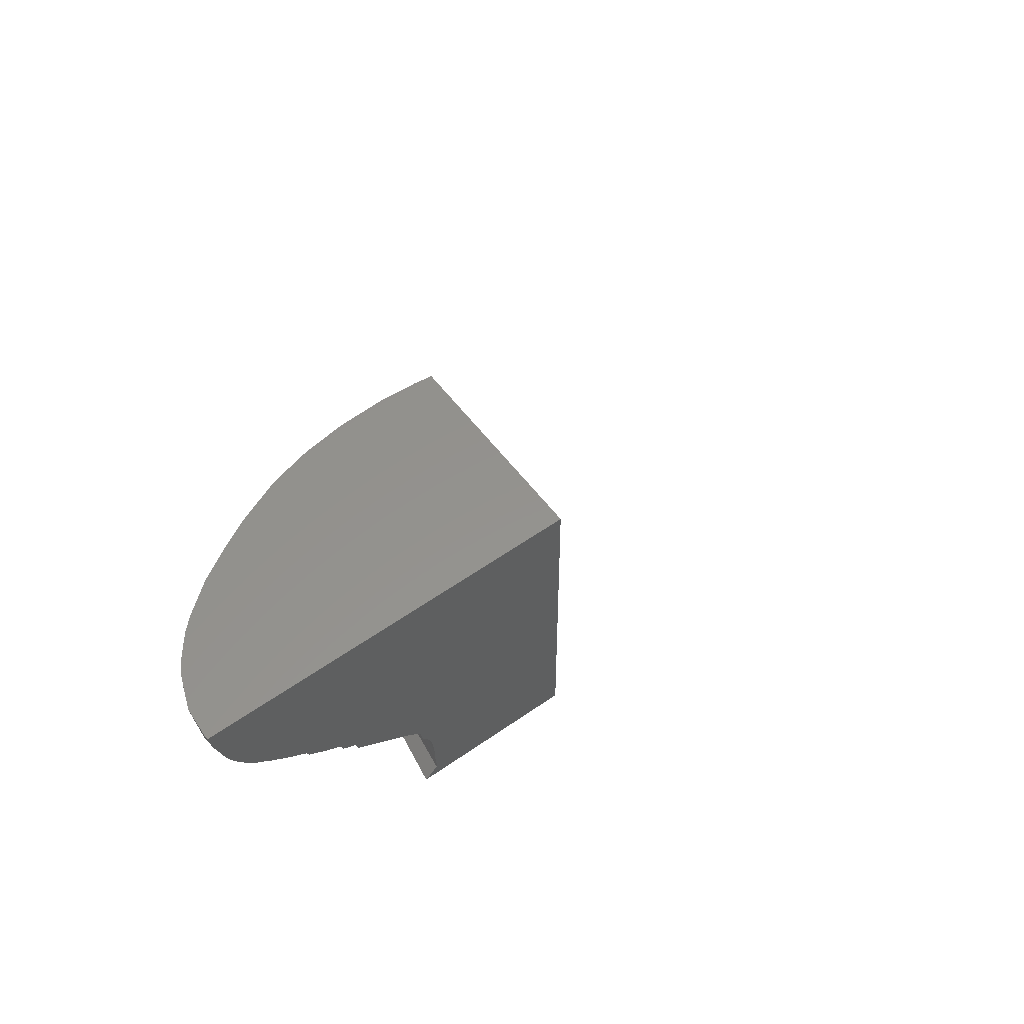
<metadata>
{"format":"stl","ext":"stl","renderer":"f3d","projection":"perspective","resolution":1024,"background":"white","views":[{"elev":56.2,"azim":-36.6,"up":"+Y"}]}
</metadata>
<code>
# stl→obj: 399 verts, 786 faces
v 72 -76.35 -0.5742
v 72 -76.26 -0.4928
v 72 -75.36 -0.6212
v 72 -76.35 -0.4829
v 72 -76.37 -0.5661
v 72 -76.39 -0.5161
v 72 -76.44 -0.5439
v 21.97 0 9.58
v 21.98 0 9.588
v 21.97 0 9.586
v 21.98 0 9.587
v 21.98 0 9.58
v 21.98 0 9.585
v 21.97 0 9.439
v 36 -30.5 0
v 36 -30.86 -19.13
v 36 -30.5 -18.99
v 36 -32.5 -19.69
v 36 -33.33 -19.91
v 36 -33.92 -20.06
v 36 -35.17 -20.36
v 36 -36.83 -20.73
v 36 -36.95 -20.75
v 36 -37.03 -20.76
v 36 -37.44 -20.83
v 36 -40.12 -21.28
v 36 -40.71 -21.38
v 36 -41.59 -21.53
v 36 -43.18 -21.74
v 36 -61 0
v 36 -44.54 -21.95
v 36 -46.16 -22.21
v 36 -46.96 -22.35
v 36 -48.42 -22.56
v 36 -49.02 -22.66
v 36 -50.44 -22.88
v 36 -51.76 -23.11
v 36 -54.2 -23.51
v 36 -54.54 -23.55
v 36 -54.42 -23.54
v 36 -55.18 -23.64
v 36 -56.76 -23.81
v 36 -57.37 -23.87
v 36 -57.03 -23.84
v 36 -59.62 -23.99
v 36 -60.2 -23.99
v 36 -61 -23.96
v 20.56 -51.84 0
v 21.97 -58.17 0
v 21.96 -57.47 0
v 22.07 -59.1 0
v 21.93 -56.79 0
v 21.88 -56.12 0
v 21.78 -55.17 0
v 21.66 -54.54 0
v 21.44 -53.93 0
v 21.11 -53.34 0
v 20.68 -52.76 0
v 20.04 -51.28 0
v 19.44 -50.71 0
v 13.89 -46.42 0
v 14.03 -47.14 0
v 12.39 -45.01 0
v 12.54 -45.65 0
v 9.045 -42.54 0
v 10.87 -44.12 0
v 9.156 -42.97 0
v 7.172 -41.24 0
v 0.3742 -30.5 0
v 5.109 -39.56 0
v 5.134 -39.66 0
v 1.354 -34.19 0
v 2.865 -37.21 0
v 4.085 -38.69 0
v 4.308 -38.93 0
v 3.761 -38.34 0
v 3.455 -37.99 0
v 3.182 -37.66 0
v 2.087 -35.98 0
v 2.498 -36.72 0
v 1.665 -35.17 0
v 0.7545 -32.41 0
v 22.06 -59.82 0
v 20.81 -61 0
v 6.626 -30.5 -11.53
v 3.463 -30.5 -8.56
v 1.339 -30.5 -5.087
v 0.3529 -30.5 -0.2653
v 0.5717 -30.5 -3.06
v 0.6036 -30.5 -3.235
v 0.5862 -30.5 -3.172
v 0.5777 -30.5 -3.138
v 2.642 -30.5 -7.548
v 1.842 -30.5 -6.263
v 5.353 -30.5 -10.55
v 4.309 -30.5 -9.559
v 8.272 -30.5 -12.78
v 8.499 -30.5 -12.93
v 10.36 -30.5 -13.99
v 11.38 -30.5 -14.57
v 12.33 -30.5 -15.07
v 13.8 -30.5 -15.84
v 14.61 -30.5 -16.2
v 17.55 -30.5 -17.39
v 20.36 -30.5 -18.23
v 18.36 -30.5 -17.7
v 18.2 -30.5 -17.65
v 22.19 -30.5 -18.68
v 22.67 -30.5 -18.79
v 35.25 -30.5 -19.08
v 24.56 -30.5 -19.03
v 34.32 -30.5 -19.21
v 31.35 -30.5 -19.39
v 26.79 -30.5 -19.32
v 28.83 -30.5 -19.36
v 26.56 -30.5 -19.29
v 30.68 -30.5 -19.42
v 23.07 -61 -12.96
v 24.19 -61 -13.73
v 23.88 -61 -14.52
v 24.03 -61 -14.03
v 23.93 -61 -14.24
v 23.83 -61 -15.27
v 23.81 -61 -14.88
v 23.96 -61 -16.04
v 23.85 -61 -15.66
v 24.5 -61 -17.32
v 24.11 -61 -16.58
v 25.53 -61 -18.74
v 24.7 -61 -17.67
v 25.99 -61 -19.22
v 25.76 -61 -19.01
v 27.37 -61 -20.48
v 28.18 -61 -21.01
v 29.26 -61 -21.72
v 31.23 -61 -22.65
v 29.39 -61 -21.81
v 33.3 -61 -23.35
v 31.67 -61 -22.87
v 35.1 -61 -23.82
v 34.09 -61 -23.62
v 13.66 -43.73 -10.06
v 12.2 -43.31 -8.79
v 12.04 -43.02 -9.261
v 13.77 -43.99 -9.582
v 15.22 -44.47 -10.73
v 15.31 -44.7 -10.25
v 16.69 -45.3 -11.28
v 16.76 -45.49 -10.79
v 15.18 -44.14 -11.24
v 13.59 -43.36 -10.57
v 16.67 -45.01 -11.8
v 18.05 -45.96 -12.28
v 18.05 -46.22 -11.75
v 16.68 -44.64 -12.36
v 15.16 -43.75 -11.8
v 18.1 -45.61 -12.86
v 19.43 -46.64 -13.32
v 19.35 -46.98 -12.72
v 16.73 -44.2 -12.99
v 18.2 -45.18 -13.51
v 0.6716 -32.5 -1.24
v 0.5885 -30.56 -3.179
v 1.832 -33.26 -5.497
v 2.026 -35.13 -4.306
v 1.685 -35.52 -1.297
v 2.687 -36.84 -3.63
v 19.58 -46.22 -13.97
v 20.86 -47.33 -14.39
v 20.67 -47.72 -13.74
v 18.38 -44.64 -14.23
v 19.81 -45.72 -14.68
v 21.14 -46.87 -15.08
v 22.33 -48.07 -15.45
v 22 -48.49 -14.76
v 20.22 -45.06 -15.53
v 21.6 -46.26 -15.89
v 22.84 -47.53 -16.26
v 23.87 -48.89 -16.61
v 23.3 -49.36 -15.78
v 22.43 -45.4 -16.95
v 23.73 -46.77 -17.29
v 24.84 -48.24 -17.67
v 24.02 -50.74 -16.09
v 23.64 -51.03 -15.4
v 22.94 -49.72 -15.09
v 24.65 -50.35 -16.97
v 25.15 -51.91 -17.34
v 24.48 -52.21 -16.4
v 25.7 -49.82 -18.08
v 26.32 -51.5 -18.55
v 24.71 -53.75 -16.71
v 24.3 -53.89 -15.92
v 24.09 -52.42 -15.67
v 25.46 -53.55 -17.74
v 25.64 -55.24 -18.14
v 24.8 -55.36 -17.01
v 26.73 -53.25 -19.04
v 27.01 -55.08 -19.51
v 24.07 -53.99 -15.25
v 23.86 -52.58 -15.04
v 23.4 -51.25 -14.78
v 23.74 -52.69 -14.48
v 23.26 -51.42 -14.21
v 22.69 -50.01 -14.46
v 22.55 -50.23 -13.88
v 21.77 -48.84 -14.12
v 21.64 -49.11 -13.52
v 20.55 -48.03 -13.13
v 21.6 -49.28 -12.98
v 20.53 -48.24 -12.59
v 19.33 -47.21 -12.18
v 20.58 -48.34 -12.11
v 19.39 -47.34 -11.69
v 18.12 -46.38 -11.26
v 23.99 -60.1 -14.3
v 24.24 -60.04 -13.8
v 24.26 -58.5 -13.86
v 24.06 -58.54 -14.35
v 23.97 -58.59 -14.94
v 23.88 -60.18 -14.92
v 24.08 -57.02 -14.36
v 24.03 -57.04 -14.9
v 24.09 -57.04 -15.55
v 24.02 -58.64 -15.64
v 23.91 -60.27 -15.67
v 24.04 -55.52 -14.82
v 24.12 -55.49 -15.42
v 24.35 -55.44 -16.14
v 24.32 -57.04 -16.33
v 24.25 -58.69 -16.48
v 24.81 -57.03 -17.27
v 23.97 -54.07 -14.68
v 24.07 -55.54 -14.3
v 23.97 -54.11 -14.17
v 23.71 -52.77 -13.97
v 24.06 -54.14 -13.71
v 23.77 -52.82 -13.49
v 23.27 -51.59 -13.21
v 23.22 -51.53 -13.69
v 22.55 -50.45 -12.87
v 22.51 -50.37 -13.36
v 21.65 -49.37 -12.5
v 24.19 -55.54 -13.84
v 24.24 -56.99 -13.88
v 13.53 -42.92 -11.13
v 15.17 -43.28 -12.41
v 13.49 -42.42 -11.73
v 20.99 -44.08 -16.61
v 18.73 -43.9 -15.12
v 19.44 -42.8 -16.25
v 17.14 -42.78 -14.66
v 16.85 -43.62 -13.72
v 17.79 -41.55 -15.83
v 15.47 -41.72 -14.1
v 15.23 -42.66 -13.14
v 16.04 -40.34 -15.29
v 13.69 -40.69 -13.42
v 13.51 -41.74 -12.46
v 14.2 -39.17 -14.61
v 11.81 -39.67 -12.59
v 11.7 -40.82 -11.64
v 12.27 -38.03 -13.76
v 9.801 -38.7 -11.58
v 9.754 -39.93 -10.63
v 10.21 -36.97 -12.77
v 11.73 -41.57 -10.93
v 9.862 -40.74 -9.927
v 11.81 -42.13 -10.32
v 10.02 -41.35 -9.335
v 11.92 -42.61 -9.772
v 10.19 -41.87 -8.797
v 10.37 -42.31 -8.301
v 10.58 -42.63 -7.841
v 8.946 -41.93 -6.793
v 8.675 -41.58 -7.213
v 8.422 -41.13 -7.665
v 7.357 -41.19 -5.596
v 7.026 -40.78 -5.961
v 21.98 0.0005322 9.585
v 35.71 -46.25 -22.2
v 34.43 -49.37 -22.43
v 33.45 -46.96 -21.87
v 34.49 -43.77 -21.69
v 32.27 -44.66 -21.38
v 35.34 -40.42 -21.32
v 33.11 -41.46 -21.26
v 30.91 -42.51 -20.97
v 31.59 -39.32 -20.9
v 29.39 -40.52 -20.63
v 33.83 -38.13 -20.93
v 32.2 -36.01 -20.58
v 34.49 -34.73 -20.36
v 29.96 -37.32 -20.57
v 27.77 -38.65 -20.32
v 28.22 -35.44 -20.24
v 26.04 -36.89 -20
v 30.47 -34.03 -20.22
v 30.93 -30.74 -19.5
v 32.76 -32.66 -19.95
v 28.62 -32.17 -19.81
v 26.37 -33.66 -19.85
v 24.2 -35.2 -19.61
v 24.43 -31.95 -19.35
v 22.27 -33.57 -19.1
v 20.27 -31.98 -18.46
v 35.08 -31.34 -19.43
v 72.01 -76.35 -0.5528
v 24.72 -60.5 -17.65
v 25.76 -60.67 -18.99
v 27.37 -60.9 -20.47
v 25.76 -58.81 -18.78
v 27.31 -58.91 -20.25
v 29.31 -59.02 -21.64
v 31.6 -59.17 -22.77
v 34.04 -59.39 -23.59
v 35.87 -54.42 -23.52
v 35.23 -51.86 -23.01
v 33.41 -54.55 -22.93
v 32.85 -52.2 -22.41
v 32.14 -49.91 -21.84
v 30.57 -52.56 -21.53
v 29.95 -50.45 -20.97
v 31.24 -47.68 -21.29
v 29.14 -48.42 -20.44
v 30.12 -45.57 -20.81
v 28.09 -46.5 -19.97
v 28.79 -43.59 -20.42
v 26.82 -44.69 -19.58
v 27.3 -41.75 -20.09
v 25.38 -43.01 -19.25
v 25.69 -40.02 -19.78
v 23.81 -41.41 -18.94
v 23.98 -38.37 -19.45
v 22.15 -39.89 -18.6
v 22.17 -36.78 -19.05
v 20.38 -38.41 -18.19
v 20.27 -35.24 -18.53
v 18.51 -36.96 -17.65
v 18.29 -33.74 -17.86
v 16.56 -35.55 -16.97
v 16.28 -32.27 -17.05
v 14.57 -34.17 -16.13
v 14.28 -30.82 -16.09
v 12.51 -32.88 -15.15
v 10.39 -31.67 -14.05
v 8.975 -33.86 -12.9
v 6.849 -32.64 -11.62
v 4.882 -31.17 -10.16
v 5.933 -34.73 -10.33
v 3.912 -33.25 -8.786
v 2.224 -31.32 -6.935
v 3.557 -35.16 -7.469
v 5.58 -36.58 -9.071
v 5.687 -38.08 -8.011
v 3.741 -36.83 -6.361
v 6.014 -39.1 -7.27
v 4.225 -38.09 -5.591
v 6.364 -39.79 -6.76
v 4.718 -38.9 -5.119
v 3.367 -37.93 -3.244
v 5.145 -39.46 -4.787
v 3.92 -38.61 -2.992
v 3.22 -37.91 -0.9993
v 2.544 -37.04 -1.149
v 24.16 -60.37 -16.57
v 24.77 -58.74 -17.49
v 25.73 -57 -18.49
v 27.2 -56.97 -19.93
v 28.86 -54.9 -20.88
v 29.14 -56.93 -21.32
v 31.05 -54.72 -22.05
v 31.39 -56.92 -22.48
v 33.81 -56.95 -23.35
v 28.49 -52.91 -20.38
v 27.96 -50.99 -19.84
v 27.24 -49.15 -19.32
v 26.28 -47.41 -18.87
v 25.09 -45.78 -18.48
v 23.72 -44.26 -18.15
v 22.21 -42.81 -17.83
v 20.6 -41.4 -17.49
v 18.89 -40.03 -17.07
v 17.08 -38.7 -16.54
v 15.18 -37.39 -15.85
v 13.21 -36.13 -15
v 11.13 -34.97 -14.02
v 8.077 -35.92 -11.64
v 7.699 -37.72 -10.42
v 7.722 -39.06 -9.425
v 7.922 -39.95 -8.715
v 8.168 -40.59 -8.159
v 6.699 -40.32 -6.344
v 5.55 -39.94 -4.485
v 5.952 -40.39 -4.193
v 4.893 -39.66 -2.571
v 4.416 -39.16 -2.779
v 4.328 -39.09 -0.7684
v 3.79 -38.54 -0.8792
f 1 2 3
f 2 1 4
f 5 4 1
f 5 6 4
f 6 5 7
f 8 9 10
f 9 8 11
f 11 12 13
f 11 8 12
f 12 8 14
f 15 16 17
f 15 18 16
f 15 19 18
f 15 20 19
f 15 21 20
f 15 22 21
f 15 23 22
f 15 24 23
f 15 25 24
f 15 26 25
f 15 27 26
f 15 28 27
f 15 29 28
f 30 29 15
f 29 30 31
f 31 30 32
f 32 30 33
f 33 30 34
f 34 30 35
f 35 30 36
f 36 30 37
f 37 30 38
f 39 38 30
f 38 39 40
f 39 30 41
f 41 30 42
f 43 42 30
f 42 43 44
f 43 30 45
f 45 30 46
f 46 30 47
f 48 30 15
f 49 30 50
f 30 49 51
f 30 52 50
f 30 53 52
f 30 54 53
f 30 55 54
f 30 56 55
f 30 48 56
f 56 48 57
f 57 48 58
f 15 59 48
f 15 60 59
f 61 60 15
f 60 61 62
f 63 61 15
f 61 63 64
f 65 63 15
f 63 65 66
f 66 65 67
f 15 68 65
f 69 68 15
f 68 70 71
f 68 69 70
f 72 70 69
f 73 70 72
f 70 74 75
f 70 76 74
f 70 73 76
f 77 73 78
f 79 73 72
f 73 79 80
f 79 72 81
f 76 73 77
f 72 69 82
f 83 30 51
f 30 83 84
f 85 69 15
f 86 69 85
f 87 69 86
f 88 87 89
f 90 89 87
f 91 89 90
f 89 91 92
f 93 87 86
f 87 93 94
f 69 87 88
f 95 86 85
f 86 95 96
f 15 97 85
f 15 98 97
f 15 99 98
f 15 100 99
f 15 101 100
f 15 102 101
f 15 103 102
f 15 104 103
f 105 104 15
f 104 106 107
f 104 105 106
f 15 108 105
f 15 109 108
f 110 15 17
f 15 111 109
f 112 15 110
f 15 112 113
f 114 15 115
f 15 116 111
f 15 114 116
f 117 15 113
f 15 117 115
f 118 30 84
f 119 30 118
f 120 119 121
f 120 121 122
f 119 120 123
f 123 120 124
f 119 123 125
f 125 123 126
f 119 125 127
f 127 125 128
f 119 127 129
f 129 127 130
f 119 129 131
f 131 129 132
f 119 131 133
f 119 133 134
f 119 134 135
f 119 135 136
f 136 135 137
f 119 136 30
f 138 136 139
f 136 138 30
f 140 138 141
f 138 140 30
f 30 140 47
f 142 143 144
f 142 145 143
f 146 147 142
f 147 145 142
f 148 149 147
f 148 147 146
f 150 142 151
f 150 146 142
f 152 148 150
f 148 146 150
f 153 154 148
f 153 148 152
f 155 150 156
f 155 152 150
f 157 153 155
f 155 153 152
f 158 159 153
f 157 158 153
f 160 161 155
f 161 157 155
f 88 82 69
f 82 88 162
f 92 163 89
f 162 89 163
f 89 162 88
f 164 165 163
f 165 162 163
f 166 81 72
f 162 72 82
f 72 162 166
f 165 167 166
f 165 166 162
f 168 158 161
f 161 158 157
f 169 170 158
f 168 169 158
f 171 172 161
f 172 168 161
f 173 169 172
f 172 169 168
f 174 175 169
f 173 174 169
f 176 177 172
f 177 173 172
f 178 174 177
f 177 174 173
f 179 180 174
f 178 179 174
f 181 182 177
f 182 178 177
f 183 179 182
f 182 179 178
f 184 185 186
f 180 184 186
f 174 186 175
f 180 186 174
f 187 184 179
f 179 184 180
f 188 189 184
f 187 188 184
f 183 190 179
f 190 187 179
f 190 191 188
f 190 188 187
f 192 193 194
f 189 192 194
f 184 194 185
f 189 194 184
f 188 195 192
f 188 192 189
f 196 197 192
f 195 196 192
f 191 198 188
f 198 195 188
f 198 199 196
f 198 196 195
f 193 200 201
f 194 193 201
f 185 201 202
f 194 201 185
f 201 203 204
f 202 201 204
f 205 204 206
f 202 204 205
f 186 185 205
f 185 202 205
f 207 206 208
f 205 206 207
f 175 186 207
f 186 205 207
f 170 208 209
f 207 208 170
f 169 175 170
f 175 207 170
f 208 210 211
f 209 208 211
f 159 211 212
f 209 211 159
f 158 170 159
f 170 209 159
f 211 213 214
f 211 214 212
f 214 215 154
f 212 214 154
f 159 154 153
f 159 212 154
f 154 149 148
f 154 215 149
f 121 216 122
f 216 121 217
f 119 217 121
f 217 218 219
f 217 219 216
f 219 220 221
f 216 219 221
f 120 221 124
f 120 216 221
f 216 120 122
f 219 222 223
f 219 223 220
f 223 224 225
f 223 225 220
f 225 226 221
f 220 225 221
f 227 228 223
f 228 224 223
f 229 230 228
f 228 230 224
f 230 231 225
f 224 230 225
f 193 228 200
f 193 229 228
f 192 197 193
f 197 229 193
f 197 232 230
f 229 197 230
f 200 227 233
f 200 228 227
f 227 234 235
f 233 227 235
f 203 235 236
f 233 235 203
f 201 200 203
f 200 233 203
f 235 237 238
f 235 238 236
f 238 239 240
f 236 238 240
f 204 203 240
f 203 236 240
f 239 241 242
f 240 239 242
f 206 204 242
f 204 240 242
f 241 243 210
f 242 241 210
f 208 206 210
f 206 242 210
f 210 213 211
f 210 243 213
f 222 244 234
f 245 244 222
f 218 222 219
f 218 245 222
f 234 237 235
f 234 244 237
f 156 150 151
f 156 151 246
f 247 156 248
f 156 246 248
f 222 227 223
f 222 234 227
f 249 181 176
f 181 177 176
f 250 172 171
f 176 172 250
f 251 249 250
f 249 176 250
f 252 171 253
f 250 171 252
f 254 251 252
f 251 250 252
f 255 253 256
f 252 253 255
f 257 254 255
f 254 252 255
f 258 256 259
f 255 256 258
f 260 257 258
f 257 255 258
f 261 259 262
f 258 259 261
f 263 260 261
f 260 258 261
f 264 262 265
f 261 262 264
f 266 263 264
f 263 261 264
f 259 248 267
f 259 267 262
f 267 268 265
f 262 267 265
f 248 246 269
f 248 269 267
f 269 270 268
f 267 269 268
f 246 151 271
f 246 271 269
f 271 272 270
f 269 271 270
f 151 142 144
f 151 144 271
f 144 273 272
f 271 144 272
f 144 143 274
f 144 274 273
f 274 275 276
f 273 274 276
f 272 276 277
f 272 273 276
f 160 155 156
f 247 160 156
f 259 256 248
f 256 247 248
f 276 278 279
f 276 275 278
f 253 160 256
f 256 160 247
f 171 161 160
f 253 171 160
f 11 280 9
f 11 13 280
f 280 12 14
f 13 12 280
f 10 280 8
f 280 14 8
f 32 33 281
f 282 34 35
f 34 282 283
f 283 33 34
f 33 283 281
f 284 283 285
f 284 281 283
f 29 31 284
f 281 31 32
f 31 281 284
f 26 27 286
f 27 28 286
f 286 284 287
f 284 28 29
f 28 284 286
f 284 285 288
f 287 284 288
f 289 288 290
f 289 287 288
f 291 286 289
f 286 287 289
f 292 22 23
f 22 292 293
f 291 23 24
f 23 291 292
f 25 26 286
f 291 25 286
f 25 291 24
f 292 289 294
f 292 291 289
f 289 290 295
f 294 289 295
f 296 295 297
f 296 294 295
f 298 292 296
f 292 294 296
f 299 300 301
f 300 298 301
f 300 293 292
f 300 292 298
f 301 296 302
f 301 298 296
f 296 297 303
f 302 296 303
f 304 303 305
f 304 302 303
f 301 116 114
f 116 301 304
f 301 302 304
f 301 117 299
f 117 301 115
f 115 301 114
f 111 304 109
f 111 116 304
f 304 305 306
f 304 108 109
f 108 304 306
f 105 306 106
f 105 108 306
f 113 299 117
f 16 110 17
f 110 16 307
f 110 307 112
f 307 300 299
f 307 113 112
f 113 307 299
f 16 18 307
f 293 19 20
f 19 293 300
f 300 18 19
f 18 300 307
f 21 22 293
f 20 21 293
f 9 280 10
f 3 308 1
f 1 308 5
f 5 308 7
f 308 4 6
f 308 6 7
f 308 3 2
f 308 2 4
f 129 309 310
f 309 129 130
f 310 132 129
f 131 311 133
f 311 131 310
f 310 131 132
f 312 313 310
f 313 311 310
f 135 314 137
f 314 135 313
f 313 134 311
f 134 313 135
f 134 133 311
f 136 315 139
f 315 136 314
f 136 137 314
f 138 316 141
f 316 138 315
f 138 139 315
f 316 46 140
f 316 140 141
f 46 316 45
f 46 47 140
f 39 41 317
f 40 39 317
f 318 38 317
f 38 318 37
f 38 40 317
f 317 319 320
f 318 317 320
f 282 320 321
f 282 318 320
f 35 36 282
f 318 36 37
f 36 318 282
f 320 322 323
f 321 320 323
f 324 323 325
f 324 321 323
f 283 282 324
f 282 321 324
f 326 325 327
f 326 324 325
f 285 283 326
f 283 324 326
f 328 327 329
f 328 326 327
f 288 285 328
f 285 326 328
f 330 329 331
f 330 328 329
f 290 288 330
f 288 328 330
f 332 331 333
f 332 330 331
f 295 290 332
f 290 330 332
f 334 333 335
f 334 332 333
f 297 295 334
f 295 332 334
f 336 335 337
f 336 334 335
f 303 297 336
f 297 334 336
f 338 337 339
f 336 337 338
f 305 303 338
f 303 336 338
f 340 339 341
f 338 339 340
f 306 305 340
f 305 338 340
f 342 341 343
f 340 341 342
f 342 106 306
f 106 342 107
f 306 340 342
f 344 343 345
f 342 343 344
f 103 104 344
f 342 104 107
f 104 342 344
f 345 100 101
f 100 345 346
f 345 102 344
f 102 345 101
f 103 344 102
f 99 346 98
f 100 346 99
f 346 347 348
f 348 98 346
f 98 348 97
f 349 85 348
f 85 349 95
f 97 348 85
f 348 350 351
f 349 348 351
f 86 352 93
f 352 86 351
f 349 86 96
f 86 349 351
f 95 349 96
f 351 353 164
f 352 351 164
f 87 163 90
f 163 87 164
f 352 87 94
f 87 352 164
f 93 352 94
f 91 163 92
f 90 163 91
f 354 355 356
f 354 356 353
f 356 165 164
f 353 356 164
f 350 354 351
f 351 354 353
f 355 357 358
f 355 358 356
f 358 167 165
f 356 358 165
f 357 359 360
f 357 360 358
f 360 361 167
f 358 360 167
f 360 362 363
f 360 363 361
f 363 364 365
f 361 363 365
f 167 365 166
f 167 361 365
f 364 78 73
f 365 73 80
f 73 365 364
f 166 79 81
f 365 79 166
f 79 365 80
f 123 221 226
f 221 123 124
f 226 126 123
f 125 366 128
f 366 125 226
f 226 125 126
f 225 231 226
f 231 366 226
f 367 309 231
f 231 309 366
f 309 130 127
f 127 366 309
f 366 127 128
f 230 232 231
f 232 367 231
f 368 312 232
f 232 312 367
f 312 310 309
f 367 312 309
f 196 232 197
f 196 368 232
f 199 369 196
f 369 368 196
f 369 313 312
f 369 312 368
f 370 371 199
f 371 369 199
f 371 314 313
f 371 313 369
f 372 373 370
f 373 371 370
f 373 315 314
f 373 314 371
f 319 374 372
f 374 373 372
f 374 316 315
f 374 315 373
f 319 41 42
f 41 319 317
f 374 42 44
f 42 374 319
f 43 45 316
f 374 43 316
f 43 374 44
f 322 370 375
f 322 372 370
f 320 319 322
f 319 372 322
f 370 199 198
f 375 370 198
f 376 198 191
f 376 375 198
f 323 322 376
f 322 375 376
f 377 191 190
f 377 376 191
f 325 323 377
f 323 376 377
f 378 190 183
f 378 377 190
f 327 325 378
f 325 377 378
f 379 183 182
f 379 378 183
f 329 327 379
f 327 378 379
f 380 182 181
f 379 182 380
f 331 329 380
f 329 379 380
f 381 181 249
f 380 181 381
f 333 331 381
f 331 380 381
f 382 249 251
f 381 249 382
f 335 333 382
f 333 381 382
f 383 251 254
f 382 251 383
f 337 335 383
f 335 382 383
f 384 254 257
f 383 254 384
f 339 337 384
f 337 383 384
f 385 257 260
f 384 257 385
f 341 339 385
f 339 384 385
f 386 260 263
f 385 260 386
f 343 341 386
f 341 385 386
f 387 263 266
f 386 263 387
f 345 343 387
f 343 386 387
f 347 266 388
f 387 266 347
f 346 345 347
f 345 387 347
f 266 264 389
f 388 266 389
f 350 389 354
f 388 389 350
f 348 347 350
f 347 388 350
f 264 265 390
f 264 390 389
f 390 355 354
f 389 390 354
f 265 268 391
f 265 391 390
f 391 357 355
f 390 391 355
f 268 270 392
f 268 392 391
f 392 359 357
f 391 392 357
f 270 272 277
f 270 277 392
f 277 393 359
f 392 277 359
f 277 276 279
f 277 279 393
f 279 394 362
f 393 279 362
f 359 362 360
f 359 393 362
f 279 278 395
f 279 395 394
f 395 396 397
f 394 395 397
f 362 397 363
f 362 394 397
f 396 398 399
f 397 396 399
f 363 399 364
f 363 397 399
f 398 75 74
f 399 74 76
f 74 399 398
f 364 77 78
f 399 77 364
f 77 399 76
f 147 149 145
f 145 215 143
f 149 215 145
f 143 214 274
f 215 214 143
f 274 64 275
f 64 274 61
f 62 61 274
f 274 60 62
f 60 274 214
f 214 59 60
f 59 214 213
f 275 66 278
f 66 275 63
f 64 63 275
f 278 67 395
f 67 278 66
f 67 65 395
f 395 68 396
f 68 395 65
f 396 71 398
f 71 396 68
f 71 70 398
f 398 70 75
f 243 58 48
f 241 58 243
f 58 241 57
f 243 59 213
f 59 243 48
f 237 53 54
f 244 53 237
f 53 244 52
f 237 55 238
f 55 237 54
f 238 56 239
f 56 238 55
f 239 57 241
f 57 239 56
f 218 51 49
f 218 50 245
f 50 218 49
f 245 52 244
f 52 245 50
f 83 118 84
f 118 83 217
f 217 51 218
f 51 217 83
f 217 119 118

</code>
